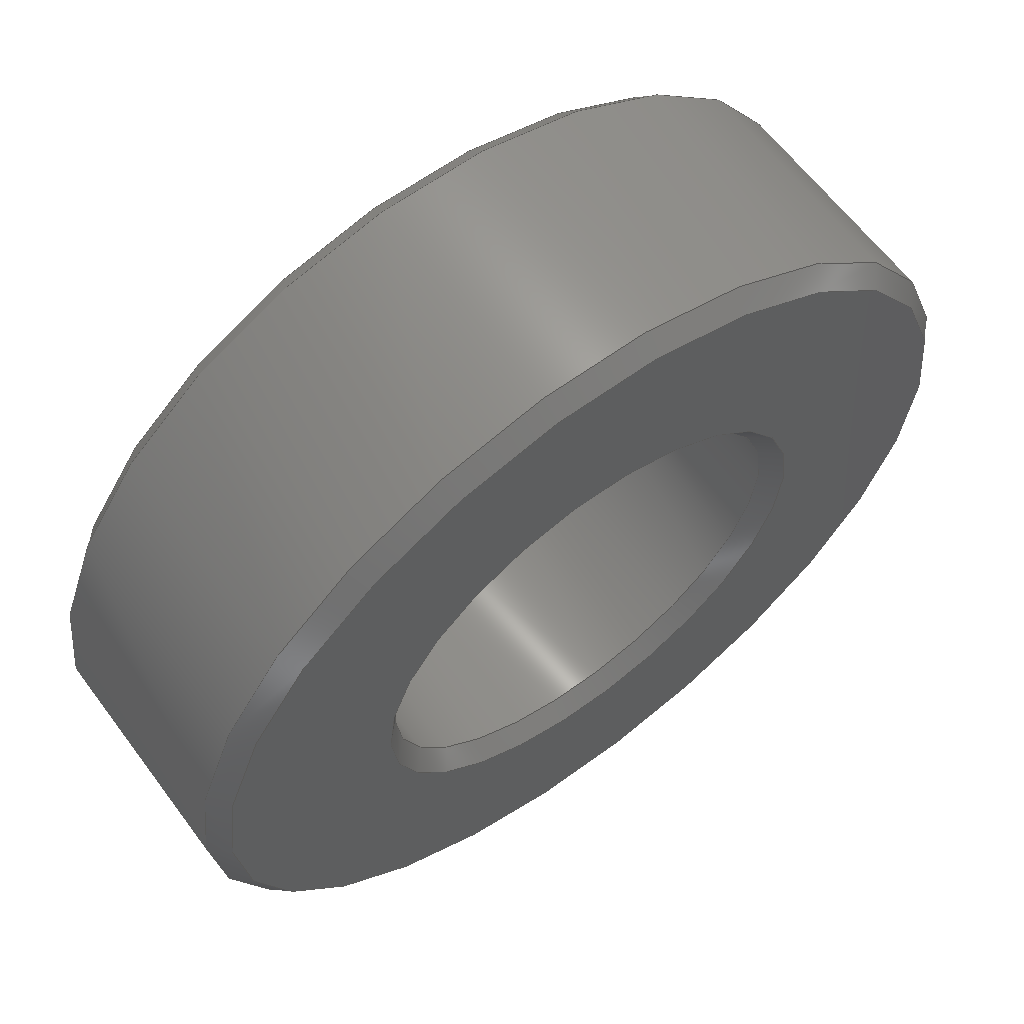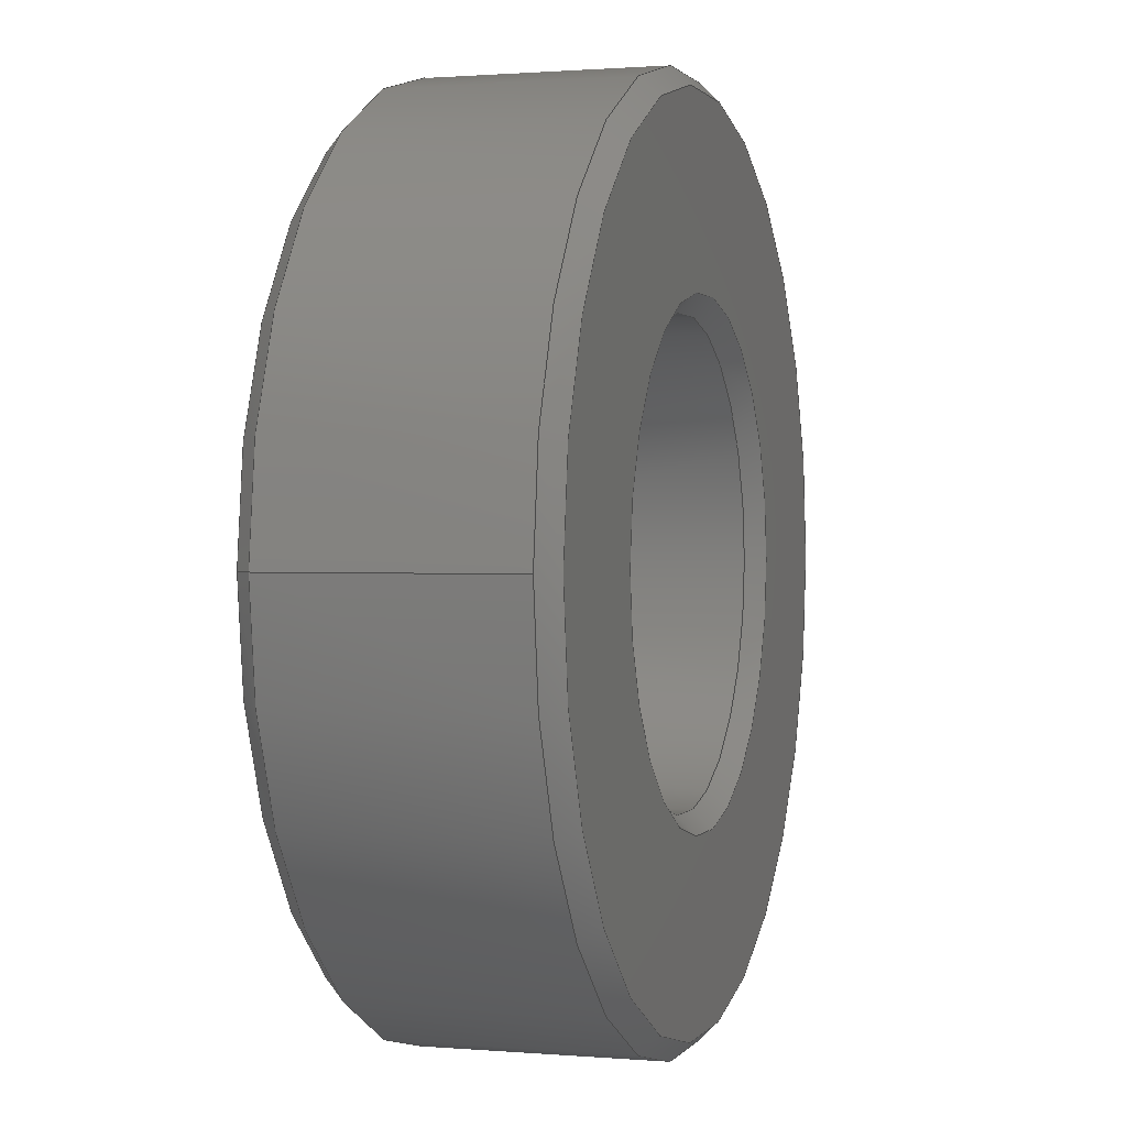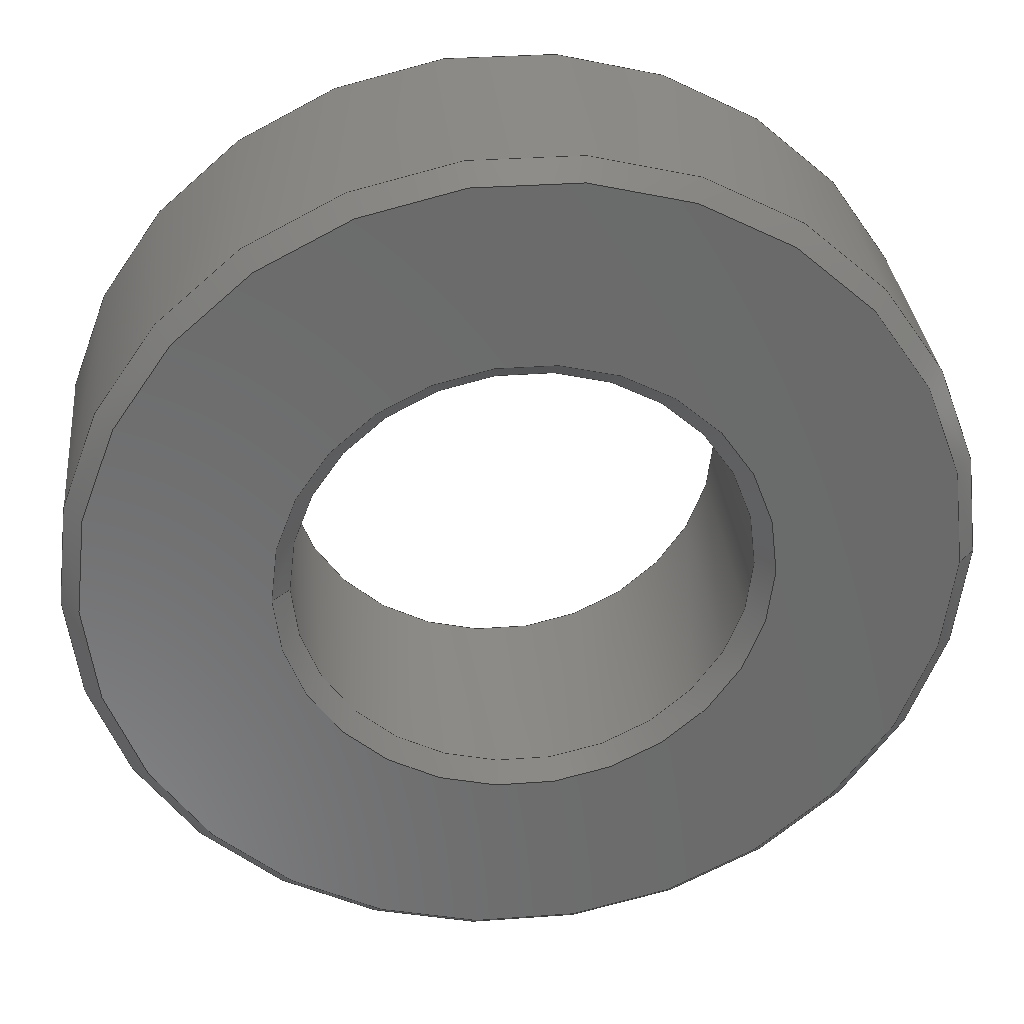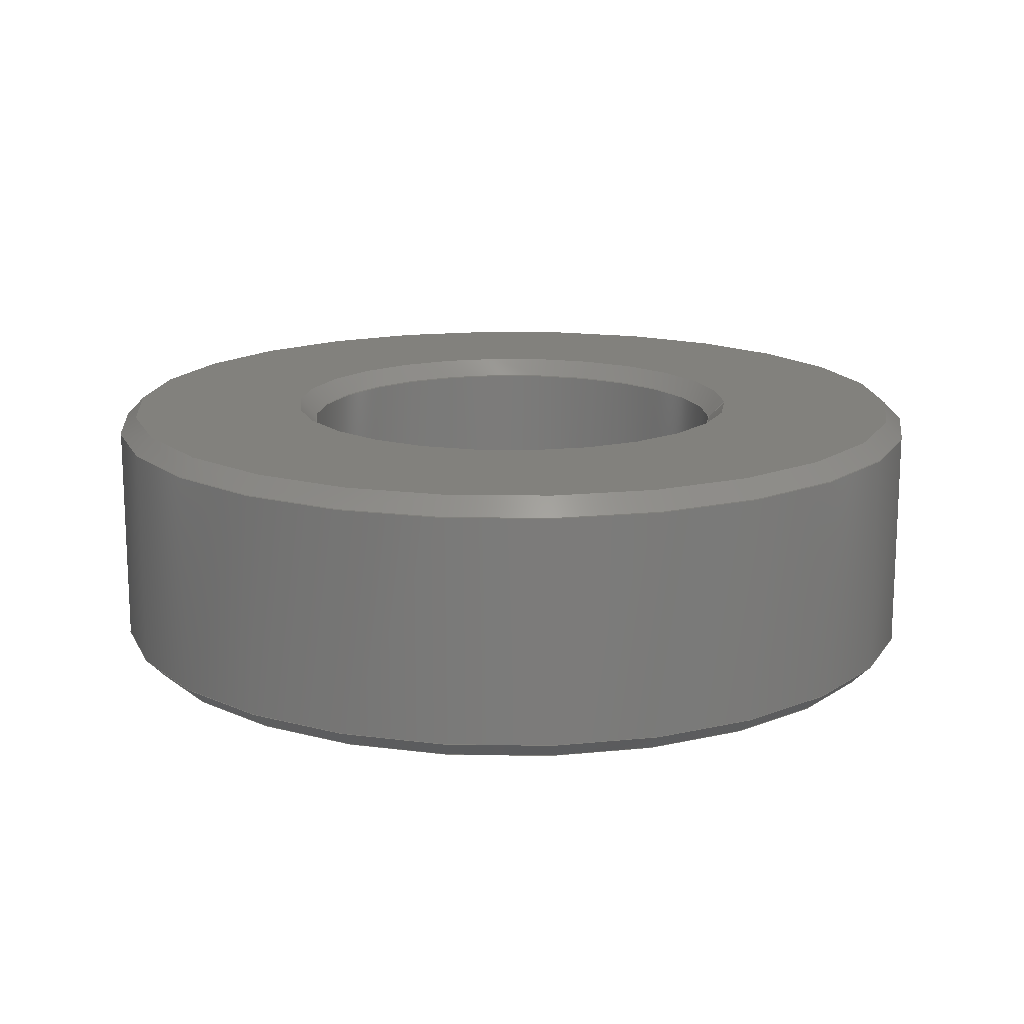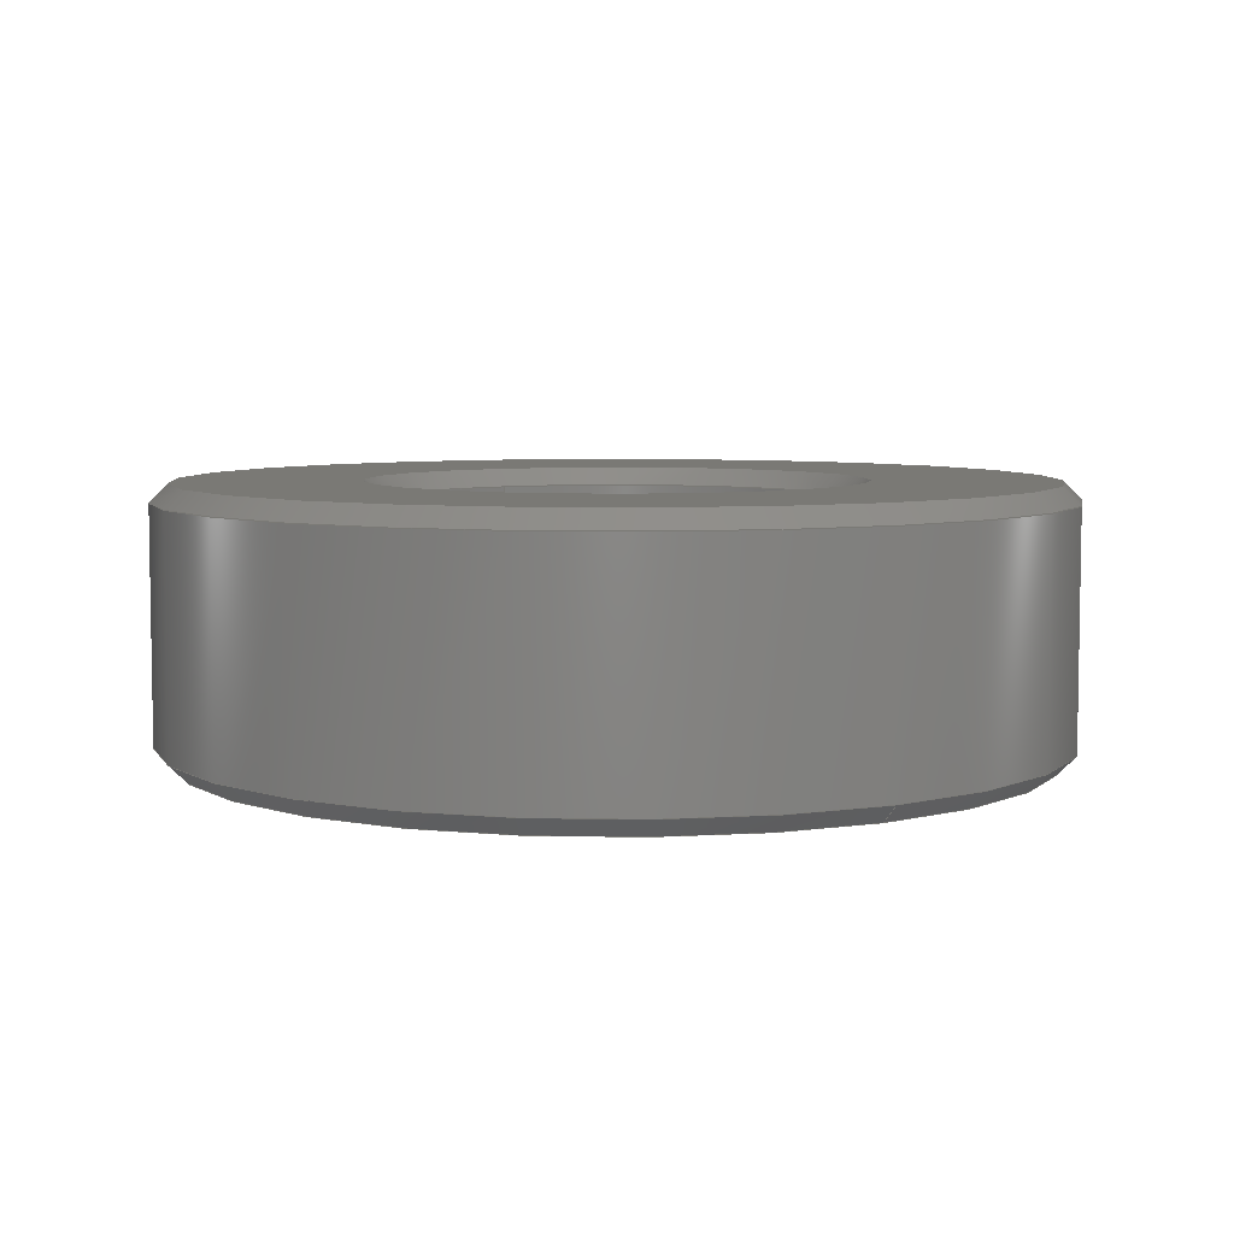
<metadata>
{"format":"step","ext":"step","renderer":"f3d","projection":"perspective","resolution":1024,"background":"white","views":[{"elev":62.4,"azim":143.4,"up":"+Y"},{"elev":1.0,"azim":107.4,"up":"+Y"},{"elev":32.8,"azim":174.2,"up":"+Y"},{"elev":15.4,"azim":-178.3,"up":"+Z"},{"elev":6.1,"azim":-121.3,"up":"+Z"}]}
</metadata>
<code>
ISO-10303-21;
DATA;
#1=MECHANICAL_DESIGN_GEOMETRIC_PRESENTATION_REPRESENTATION('',(#4),#256);
#2=SHAPE_REPRESENTATION_RELATIONSHIP('SRR','None',#263,#3);
#3=ADVANCED_BREP_SHAPE_REPRESENTATION('',(#5),#255);
#4=STYLED_ITEM('',(#272),#5);
#5=MANIFOLD_SOLID_BREP('Body1',#132);
#6=CONICAL_SURFACE('',#162,5,0.7854);
#7=CONICAL_SURFACE('',#163,2.75,0.7854);
#8=CONICAL_SURFACE('',#164,2.55,0.7854);
#9=CONICAL_SURFACE('',#165,4.8,0.7854);
#10=LINE('',#235,#16);
#11=LINE('',#243,#17);
#12=LINE('',#246,#18);
#13=LINE('',#248,#19);
#14=LINE('',#250,#20);
#15=LINE('',#252,#21);
#16=VECTOR('',#190,5);
#17=VECTOR('',#199,2.55);
#18=VECTOR('',#204,5);
#19=VECTOR('',#207,2.75);
#20=VECTOR('',#210,2.55);
#21=VECTOR('',#213,4.8);
#22=CYLINDRICAL_SURFACE('',#154,5);
#23=CYLINDRICAL_SURFACE('',#158,2.55);
#24=FACE_BOUND('',#35,.T.);
#25=FACE_BOUND('',#37,.T.);
#26=FACE_OUTER_BOUND('',#34,.T.);
#27=FACE_OUTER_BOUND('',#36,.T.);
#28=FACE_OUTER_BOUND('',#38,.T.);
#29=FACE_OUTER_BOUND('',#39,.T.);
#30=FACE_OUTER_BOUND('',#40,.T.);
#31=FACE_OUTER_BOUND('',#41,.T.);
#32=FACE_OUTER_BOUND('',#42,.T.);
#33=FACE_OUTER_BOUND('',#43,.T.);
#34=EDGE_LOOP('',(#86));
#35=EDGE_LOOP('',(#87,#88));
#36=EDGE_LOOP('',(#89,#90));
#37=EDGE_LOOP('',(#91));
#38=EDGE_LOOP('',(#92,#93,#94,#95,#96));
#39=EDGE_LOOP('',(#97,#98,#99,#100,#101));
#40=EDGE_LOOP('',(#102,#103,#104,#105,#106,#107));
#41=EDGE_LOOP('',(#108,#109,#110,#111));
#42=EDGE_LOOP('',(#112,#113,#114,#115,#116,#117));
#43=EDGE_LOOP('',(#118,#119,#120,#121));
#44=CIRCLE('',#147,4.8);
#45=CIRCLE('',#148,2.75);
#46=CIRCLE('',#149,2.75);
#47=CIRCLE('',#151,4.8);
#48=CIRCLE('',#152,4.8);
#49=CIRCLE('',#153,2.75);
#50=CIRCLE('',#155,5);
#51=CIRCLE('',#156,5);
#52=CIRCLE('',#157,5);
#53=CIRCLE('',#159,2.55);
#54=CIRCLE('',#160,2.55);
#55=CIRCLE('',#161,2.55);
#56=VERTEX_POINT('',#216);
#57=VERTEX_POINT('',#218);
#58=VERTEX_POINT('',#219);
#59=VERTEX_POINT('',#223);
#60=VERTEX_POINT('',#224);
#61=VERTEX_POINT('',#227);
#62=VERTEX_POINT('',#230);
#63=VERTEX_POINT('',#231);
#64=VERTEX_POINT('',#234);
#65=VERTEX_POINT('',#238);
#66=VERTEX_POINT('',#239);
#67=VERTEX_POINT('',#242);
#68=EDGE_CURVE('',#56,#56,#44,.T.);
#69=EDGE_CURVE('',#57,#58,#45,.F.);
#70=EDGE_CURVE('',#58,#57,#46,.F.);
#71=EDGE_CURVE('',#59,#60,#47,.F.);
#72=EDGE_CURVE('',#60,#59,#48,.F.);
#73=EDGE_CURVE('',#61,#61,#49,.T.);
#74=EDGE_CURVE('',#62,#63,#50,.T.);
#75=EDGE_CURVE('',#63,#62,#51,.T.);
#76=EDGE_CURVE('',#62,#64,#10,.T.);
#77=EDGE_CURVE('',#64,#64,#52,.F.);
#78=EDGE_CURVE('',#65,#66,#53,.T.);
#79=EDGE_CURVE('',#66,#65,#54,.T.);
#80=EDGE_CURVE('',#65,#67,#11,.T.);
#81=EDGE_CURVE('',#67,#67,#55,.F.);
#82=EDGE_CURVE('',#63,#60,#12,.T.);
#83=EDGE_CURVE('',#67,#61,#13,.T.);
#84=EDGE_CURVE('',#66,#58,#14,.T.);
#85=EDGE_CURVE('',#64,#56,#15,.T.);
#86=ORIENTED_EDGE('',*,*,#68,.T.);
#87=ORIENTED_EDGE('',*,*,#69,.T.);
#88=ORIENTED_EDGE('',*,*,#70,.T.);
#89=ORIENTED_EDGE('',*,*,#71,.T.);
#90=ORIENTED_EDGE('',*,*,#72,.T.);
#91=ORIENTED_EDGE('',*,*,#73,.T.);
#92=ORIENTED_EDGE('',*,*,#74,.T.);
#93=ORIENTED_EDGE('',*,*,#75,.T.);
#94=ORIENTED_EDGE('',*,*,#76,.T.);
#95=ORIENTED_EDGE('',*,*,#77,.T.);
#96=ORIENTED_EDGE('',*,*,#76,.F.);
#97=ORIENTED_EDGE('',*,*,#78,.T.);
#98=ORIENTED_EDGE('',*,*,#79,.T.);
#99=ORIENTED_EDGE('',*,*,#80,.T.);
#100=ORIENTED_EDGE('',*,*,#81,.T.);
#101=ORIENTED_EDGE('',*,*,#80,.F.);
#102=ORIENTED_EDGE('',*,*,#74,.F.);
#103=ORIENTED_EDGE('',*,*,#75,.F.);
#104=ORIENTED_EDGE('',*,*,#82,.T.);
#105=ORIENTED_EDGE('',*,*,#71,.F.);
#106=ORIENTED_EDGE('',*,*,#72,.F.);
#107=ORIENTED_EDGE('',*,*,#82,.F.);
#108=ORIENTED_EDGE('',*,*,#81,.F.);
#109=ORIENTED_EDGE('',*,*,#83,.T.);
#110=ORIENTED_EDGE('',*,*,#73,.F.);
#111=ORIENTED_EDGE('',*,*,#83,.F.);
#112=ORIENTED_EDGE('',*,*,#78,.F.);
#113=ORIENTED_EDGE('',*,*,#79,.F.);
#114=ORIENTED_EDGE('',*,*,#84,.T.);
#115=ORIENTED_EDGE('',*,*,#69,.F.);
#116=ORIENTED_EDGE('',*,*,#70,.F.);
#117=ORIENTED_EDGE('',*,*,#84,.F.);
#118=ORIENTED_EDGE('',*,*,#77,.F.);
#119=ORIENTED_EDGE('',*,*,#85,.T.);
#120=ORIENTED_EDGE('',*,*,#68,.F.);
#121=ORIENTED_EDGE('',*,*,#85,.F.);
#122=PLANE('',#146);
#123=PLANE('',#150);
#124=ADVANCED_FACE('',(#26,#24),#122,.T.);
#125=ADVANCED_FACE('',(#27,#25),#123,.F.);
#126=ADVANCED_FACE('',(#28),#22,.T.);
#127=ADVANCED_FACE('',(#29),#23,.F.);
#128=ADVANCED_FACE('',(#30),#6,.T.);
#129=ADVANCED_FACE('',(#31),#7,.F.);
#130=ADVANCED_FACE('',(#32),#8,.F.);
#131=ADVANCED_FACE('',(#33),#9,.T.);
#132=CLOSED_SHELL('',(#124,#125,#126,#127,#128,#129,#130,#131));
#133=DERIVED_UNIT_ELEMENT(#135,1);
#134=DERIVED_UNIT_ELEMENT(#258,3);
#135=(
MASS_UNIT()
NAMED_UNIT(*)
SI_UNIT(.KILO.,.GRAM.)
);
#136=DERIVED_UNIT((#133,#134));
#137=MEASURE_REPRESENTATION_ITEM('density measure',
POSITIVE_RATIO_MEASURE(2700),#136);
#138=PROPERTY_DEFINITION_REPRESENTATION(#143,#140);
#139=PROPERTY_DEFINITION_REPRESENTATION(#144,#141);
#140=REPRESENTATION('material name',(#142),#255);
#141=REPRESENTATION('density',(#137),#255);
#142=DESCRIPTIVE_REPRESENTATION_ITEM(
'SolidWorks Materials|6061-T6 (SS)','SolidWorks Materials|6061-T6 (SS)');
#143=PROPERTY_DEFINITION('material property','material name',#265);
#144=PROPERTY_DEFINITION('material property','density of part',#265);
#145=AXIS2_PLACEMENT_3D('placement',#214,#166,#167);
#146=AXIS2_PLACEMENT_3D('',#215,#168,#169);
#147=AXIS2_PLACEMENT_3D('',#217,#170,#171);
#148=AXIS2_PLACEMENT_3D('',#220,#172,#173);
#149=AXIS2_PLACEMENT_3D('',#221,#174,#175);
#150=AXIS2_PLACEMENT_3D('',#222,#176,#177);
#151=AXIS2_PLACEMENT_3D('',#225,#178,#179);
#152=AXIS2_PLACEMENT_3D('',#226,#180,#181);
#153=AXIS2_PLACEMENT_3D('',#228,#182,#183);
#154=AXIS2_PLACEMENT_3D('',#229,#184,#185);
#155=AXIS2_PLACEMENT_3D('',#232,#186,#187);
#156=AXIS2_PLACEMENT_3D('',#233,#188,#189);
#157=AXIS2_PLACEMENT_3D('',#236,#191,#192);
#158=AXIS2_PLACEMENT_3D('',#237,#193,#194);
#159=AXIS2_PLACEMENT_3D('',#240,#195,#196);
#160=AXIS2_PLACEMENT_3D('',#241,#197,#198);
#161=AXIS2_PLACEMENT_3D('',#244,#200,#201);
#162=AXIS2_PLACEMENT_3D('',#245,#202,#203);
#163=AXIS2_PLACEMENT_3D('',#247,#205,#206);
#164=AXIS2_PLACEMENT_3D('',#249,#208,#209);
#165=AXIS2_PLACEMENT_3D('',#251,#211,#212);
#166=DIRECTION('axis',(0,0,1));
#167=DIRECTION('refdir',(1,0,0));
#168=DIRECTION('center_axis',(0,0,1));
#169=DIRECTION('ref_axis',(1,0,0));
#170=DIRECTION('center_axis',(0,0,1));
#171=DIRECTION('ref_axis',(1,0,0));
#172=DIRECTION('center_axis',(0,0,1));
#173=DIRECTION('ref_axis',(1,0,0));
#174=DIRECTION('center_axis',(0,0,1));
#175=DIRECTION('ref_axis',(1,0,0));
#176=DIRECTION('center_axis',(0,0,1));
#177=DIRECTION('ref_axis',(1,0,0));
#178=DIRECTION('center_axis',(0,0,1));
#179=DIRECTION('ref_axis',(1,0,0));
#180=DIRECTION('center_axis',(0,0,1));
#181=DIRECTION('ref_axis',(1,0,0));
#182=DIRECTION('center_axis',(0,0,1));
#183=DIRECTION('ref_axis',(1,0,0));
#184=DIRECTION('center_axis',(0,0,-1));
#185=DIRECTION('ref_axis',(-1,0,0));
#186=DIRECTION('center_axis',(0,0,1));
#187=DIRECTION('ref_axis',(1,0,0));
#188=DIRECTION('center_axis',(0,0,1));
#189=DIRECTION('ref_axis',(1,0,0));
#190=DIRECTION('',(0,0,1));
#191=DIRECTION('center_axis',(0,0,1));
#192=DIRECTION('ref_axis',(1,0,0));
#193=DIRECTION('center_axis',(0,0,-1));
#194=DIRECTION('ref_axis',(-1,0,0));
#195=DIRECTION('center_axis',(0,0,1));
#196=DIRECTION('ref_axis',(1,0,0));
#197=DIRECTION('center_axis',(0,0,1));
#198=DIRECTION('ref_axis',(1,0,0));
#199=DIRECTION('',(0,0,-1));
#200=DIRECTION('center_axis',(0,0,1));
#201=DIRECTION('ref_axis',(1,0,0));
#202=DIRECTION('center_axis',(0,0,1));
#203=DIRECTION('ref_axis',(1,0,0));
#204=DIRECTION('',(0.7071,8.66e-17,-0.7071));
#205=DIRECTION('center_axis',(0,0,-1));
#206=DIRECTION('ref_axis',(-1,0,0));
#207=DIRECTION('',(0.7071,-8.66e-17,-0.7071));
#208=DIRECTION('center_axis',(0,0,1));
#209=DIRECTION('ref_axis',(1,0,0));
#210=DIRECTION('',(-0.7071,-8.66e-17,0.7071));
#211=DIRECTION('center_axis',(0,0,-1));
#212=DIRECTION('ref_axis',(-1,0,0));
#213=DIRECTION('',(-0.7071,8.66e-17,0.7071));
#214=CARTESIAN_POINT('',(0,0,0));
#215=CARTESIAN_POINT('Origin',(0,0,3));
#216=CARTESIAN_POINT('',(4.8,0,3));
#217=CARTESIAN_POINT('Origin',(0,0,3));
#218=CARTESIAN_POINT('',(2.75,0,3));
#219=CARTESIAN_POINT('',(-2.75,-3.368e-16,3));
#220=CARTESIAN_POINT('Origin',(0,0,3));
#221=CARTESIAN_POINT('Origin',(0,0,3));
#222=CARTESIAN_POINT('Origin',(0,0,0));
#223=CARTESIAN_POINT('',(4.8,0,0));
#224=CARTESIAN_POINT('',(-4.8,-5.878e-16,1.388e-16));
#225=CARTESIAN_POINT('Origin',(0,0,0));
#226=CARTESIAN_POINT('Origin',(0,0,0));
#227=CARTESIAN_POINT('',(2.75,0,0));
#228=CARTESIAN_POINT('Origin',(0,0,0));
#229=CARTESIAN_POINT('Origin',(0,0,3));
#230=CARTESIAN_POINT('',(5,0,0.2));
#231=CARTESIAN_POINT('',(-5,-6.123e-16,0.2));
#232=CARTESIAN_POINT('Origin',(0,0,0.2));
#233=CARTESIAN_POINT('Origin',(0,0,0.2));
#234=CARTESIAN_POINT('',(5,0,2.8));
#235=CARTESIAN_POINT('',(5,-6.123e-16,3));
#236=CARTESIAN_POINT('Origin',(0,0,2.8));
#237=CARTESIAN_POINT('Origin',(0,0,3));
#238=CARTESIAN_POINT('',(2.55,0,2.8));
#239=CARTESIAN_POINT('',(-2.55,-3.123e-16,2.8));
#240=CARTESIAN_POINT('Origin',(0,0,2.8));
#241=CARTESIAN_POINT('Origin',(0,0,2.8));
#242=CARTESIAN_POINT('',(2.55,0,0.2));
#243=CARTESIAN_POINT('',(2.55,-3.123e-16,3));
#244=CARTESIAN_POINT('Origin',(0,0,0.2));
#245=CARTESIAN_POINT('Origin',(0,0,0.2));
#246=CARTESIAN_POINT('',(-5,-6.123e-16,0.2));
#247=CARTESIAN_POINT('Origin',(0,0,0));
#248=CARTESIAN_POINT('',(2.75,-3.368e-16,0));
#249=CARTESIAN_POINT('Origin',(0,0,2.8));
#250=CARTESIAN_POINT('',(-2.55,-3.123e-16,2.8));
#251=CARTESIAN_POINT('Origin',(0,0,3));
#252=CARTESIAN_POINT('',(4.8,-5.878e-16,3));
#253=UNCERTAINTY_MEASURE_WITH_UNIT(LENGTH_MEASURE(0.01),#257,
'DISTANCE_ACCURACY_VALUE',
'Maximum model space distance between geometric entities at asserted c
onnectivities');
#254=UNCERTAINTY_MEASURE_WITH_UNIT(LENGTH_MEASURE(0.01),#257,
'DISTANCE_ACCURACY_VALUE',
'Maximum model space distance between geometric entities at asserted c
onnectivities');
#255=(
GEOMETRIC_REPRESENTATION_CONTEXT(3)
GLOBAL_UNCERTAINTY_ASSIGNED_CONTEXT((#253))
GLOBAL_UNIT_ASSIGNED_CONTEXT((#257,#259,#260))
REPRESENTATION_CONTEXT('','3D')
);
#256=(
GEOMETRIC_REPRESENTATION_CONTEXT(3)
GLOBAL_UNCERTAINTY_ASSIGNED_CONTEXT((#254))
GLOBAL_UNIT_ASSIGNED_CONTEXT((#257,#259,#260))
REPRESENTATION_CONTEXT('','3D')
);
#257=(
LENGTH_UNIT()
NAMED_UNIT(*)
SI_UNIT(.MILLI.,.METRE.)
);
#258=(
LENGTH_UNIT()
NAMED_UNIT(*)
SI_UNIT($,.METRE.)
);
#259=(
NAMED_UNIT(*)
PLANE_ANGLE_UNIT()
SI_UNIT($,.RADIAN.)
);
#260=(
NAMED_UNIT(*)
SI_UNIT($,.STERADIAN.)
SOLID_ANGLE_UNIT()
);
#261=SHAPE_DEFINITION_REPRESENTATION(#262,#263);
#262=PRODUCT_DEFINITION_SHAPE('',$,#265);
#263=SHAPE_REPRESENTATION('',(#145),#255);
#264=PRODUCT_DEFINITION_CONTEXT('part definition',#269,'design');
#265=PRODUCT_DEFINITION('Aluminum Spacer 3mm','Aluminum Spacer 3mm v1',
#266,#264);
#266=PRODUCT_DEFINITION_FORMATION('',$,#271);
#267=PRODUCT_RELATED_PRODUCT_CATEGORY('Aluminum Spacer 3mm v1',
'Aluminum Spacer 3mm v1',(#271));
#268=APPLICATION_PROTOCOL_DEFINITION('international standard',
'automotive_design',2009,#269);
#269=APPLICATION_CONTEXT(
'Core Data for Automotive Mechanical Design Process');
#270=PRODUCT_CONTEXT('part definition',#269,'mechanical');
#271=PRODUCT('Aluminum Spacer 3mm','Aluminum Spacer 3mm v1',$,(#270));
#272=PRESENTATION_STYLE_ASSIGNMENT((#273));
#273=SURFACE_STYLE_USAGE(.BOTH.,#274);
#274=SURFACE_SIDE_STYLE('',(#275));
#275=SURFACE_STYLE_FILL_AREA(#276);
#276=FILL_AREA_STYLE('Steel - Satin',(#277));
#277=FILL_AREA_STYLE_COLOUR('Steel - Satin',#278);
#278=COLOUR_RGB('Steel - Satin',0.6275,0.6275,0.6275);
ENDSEC;
END-ISO-10303-21;

</code>
